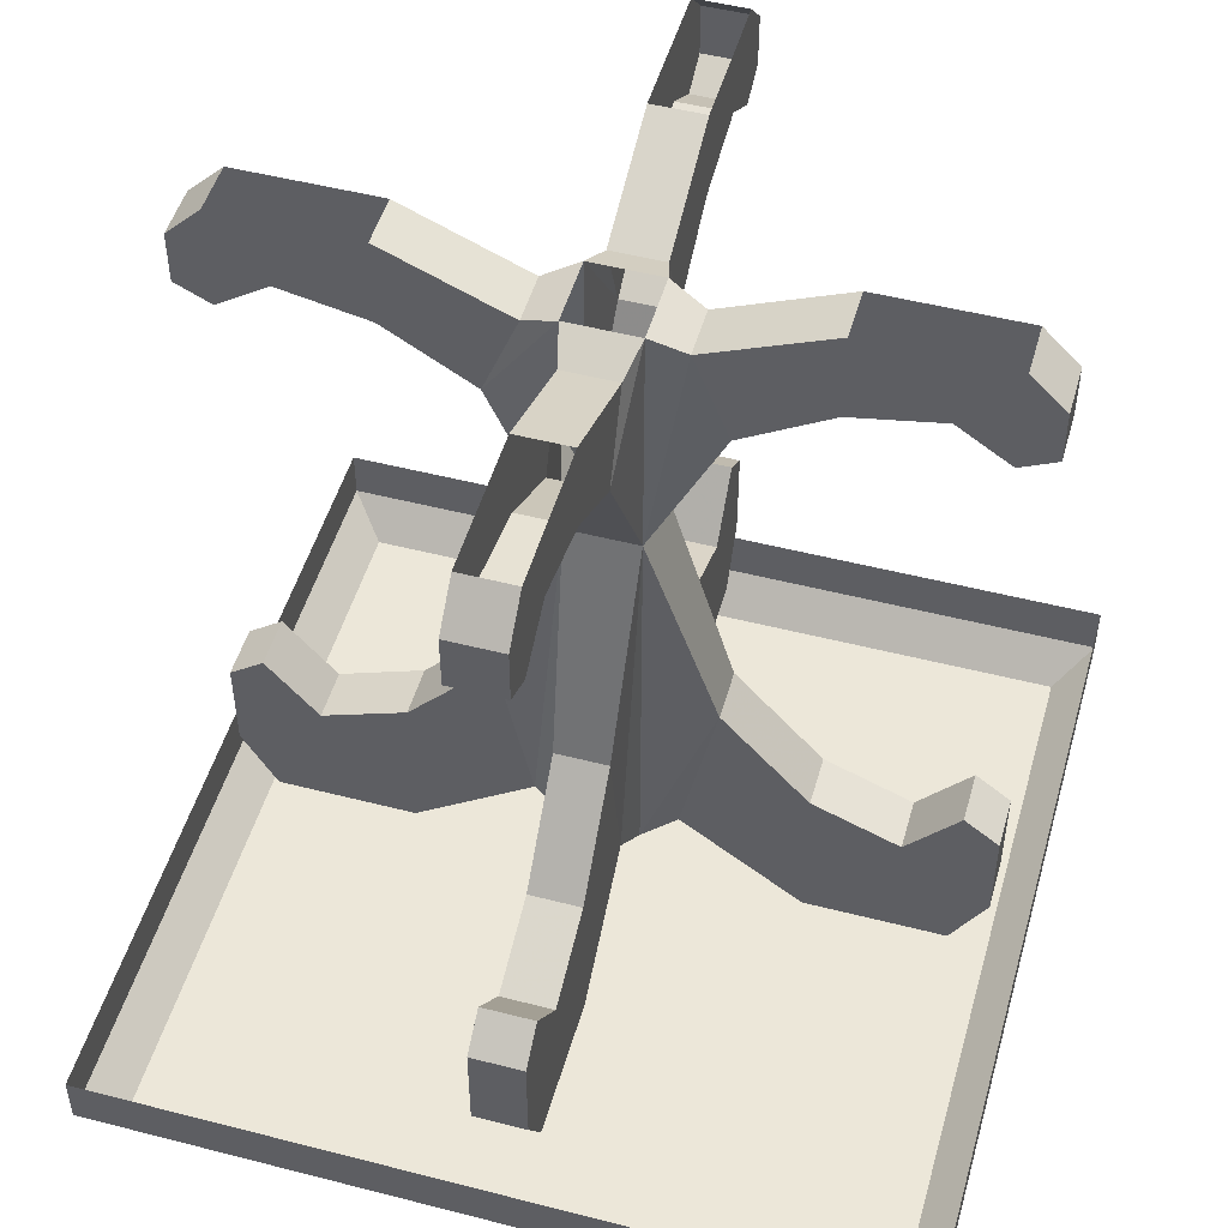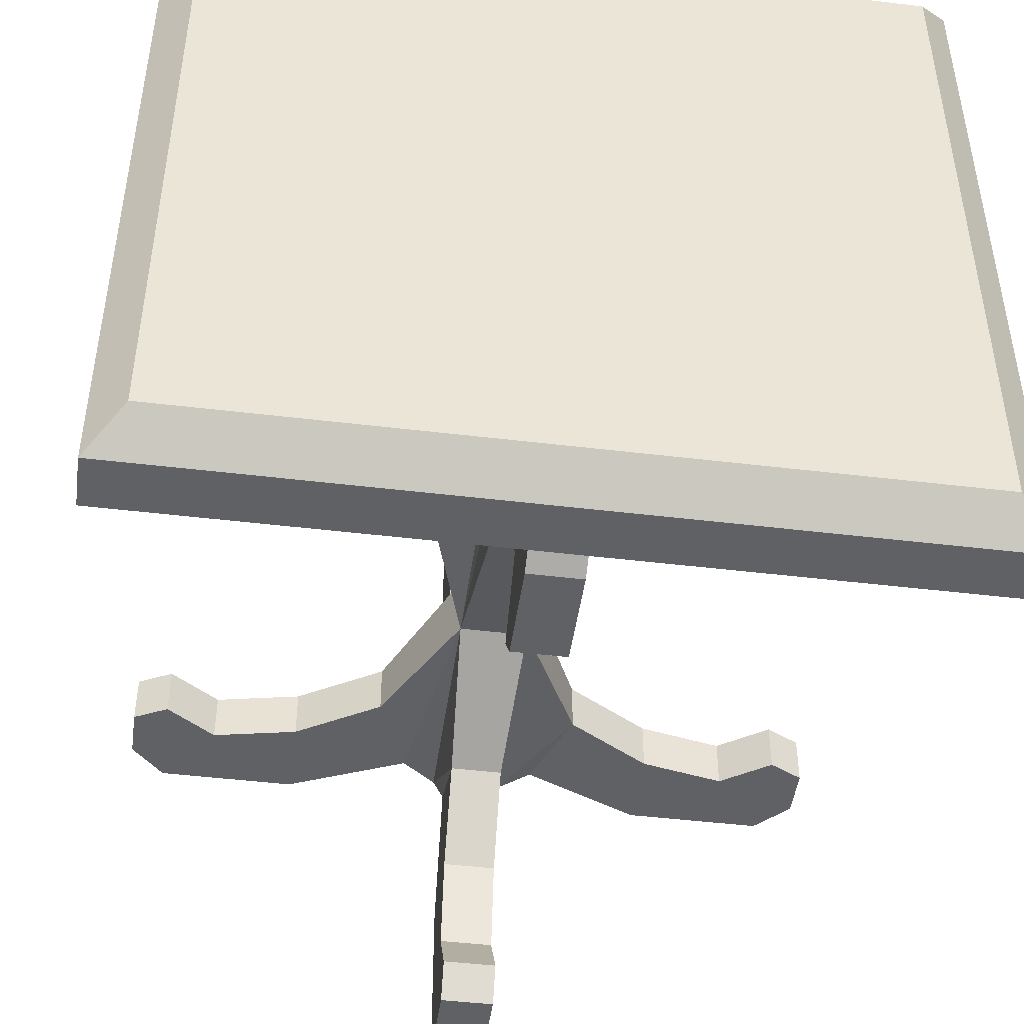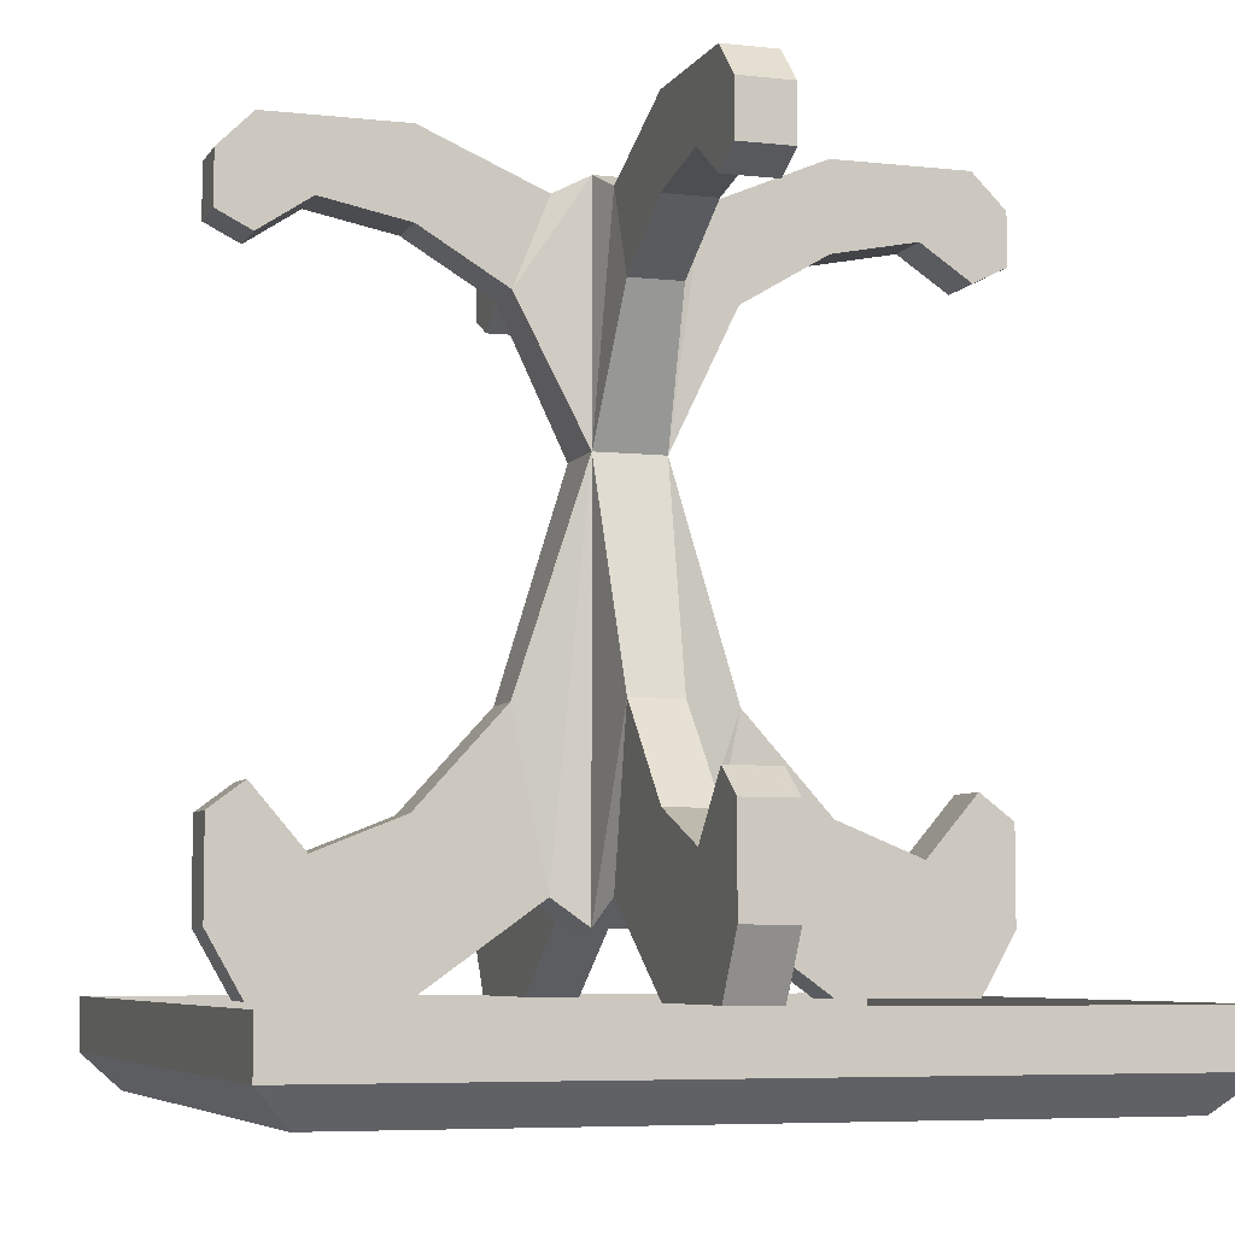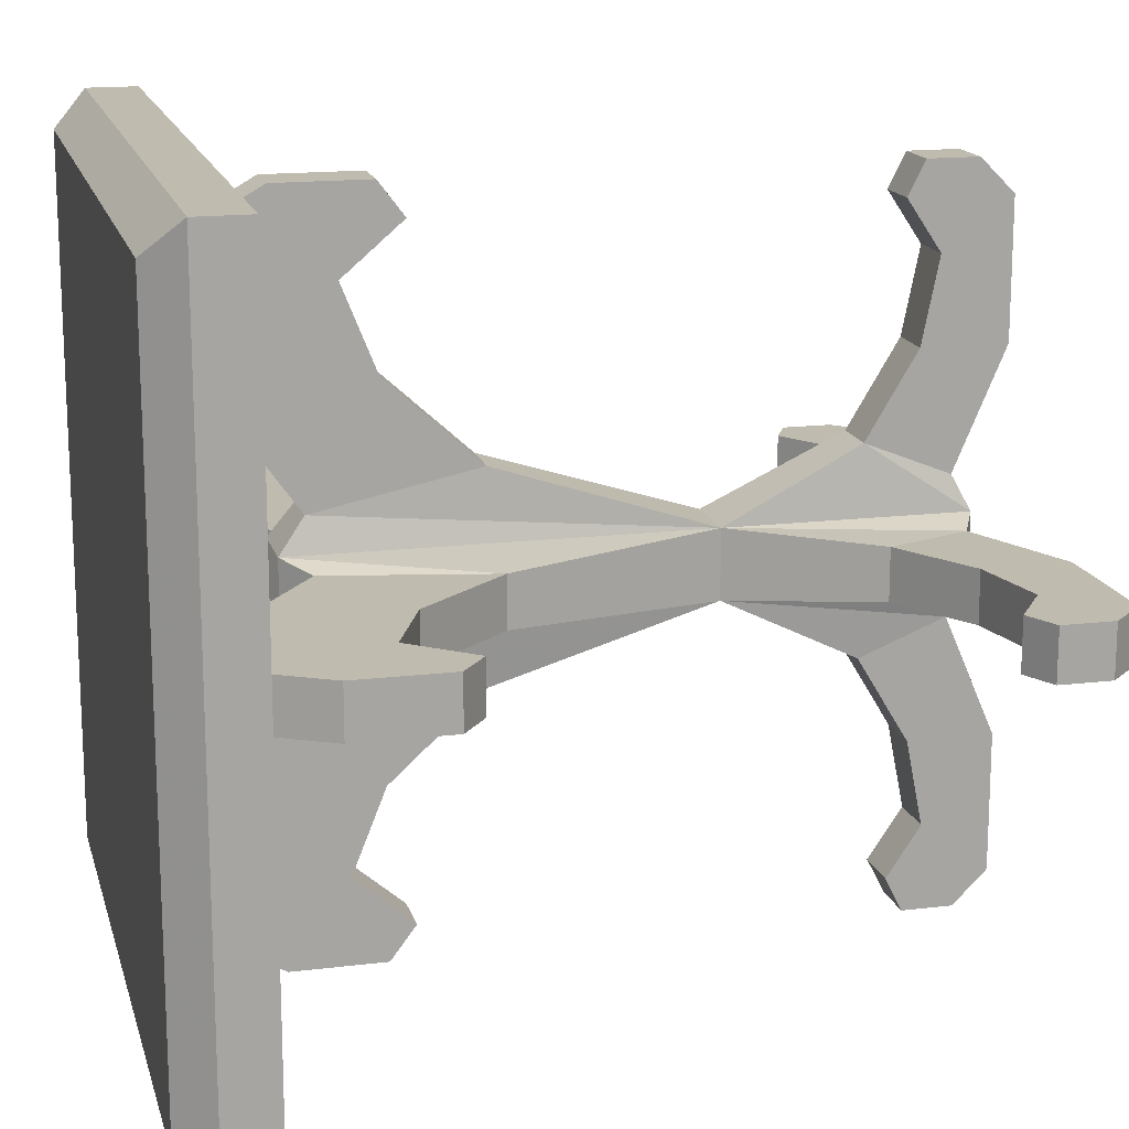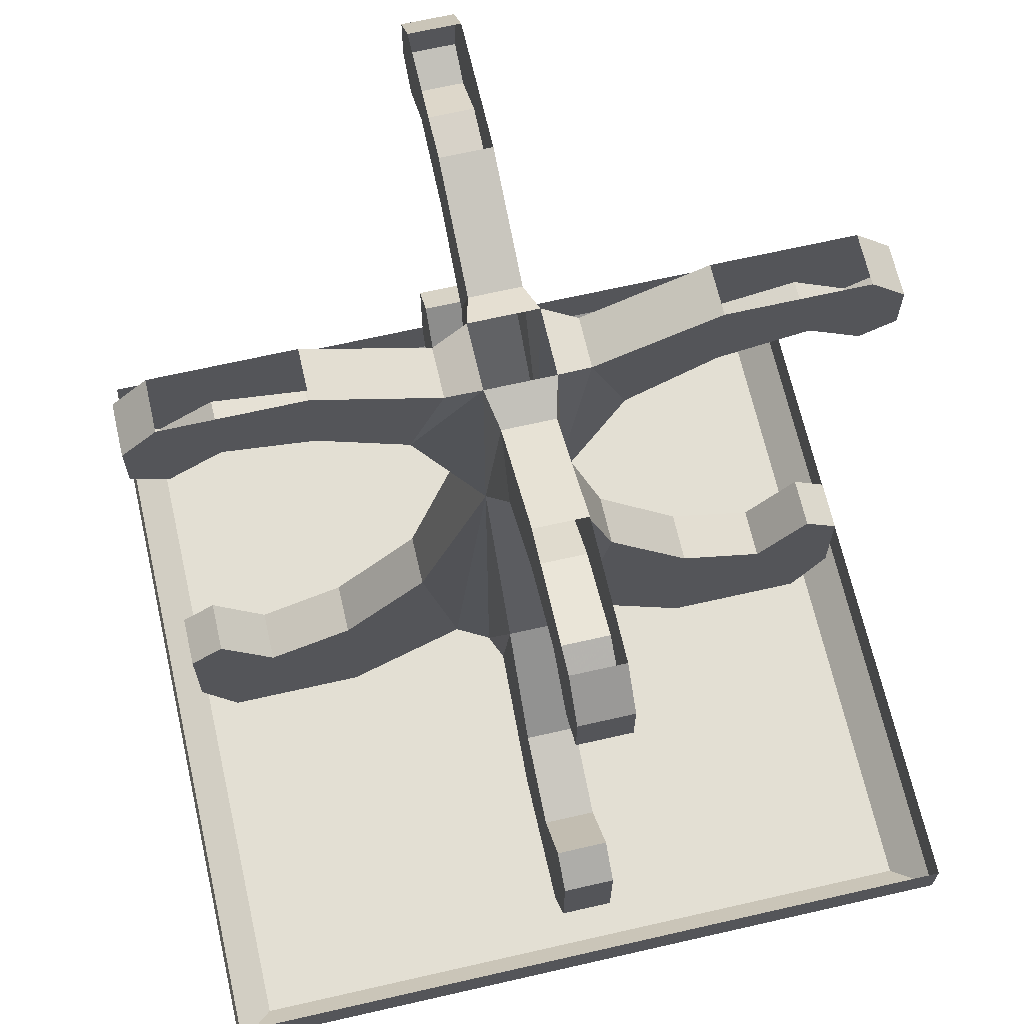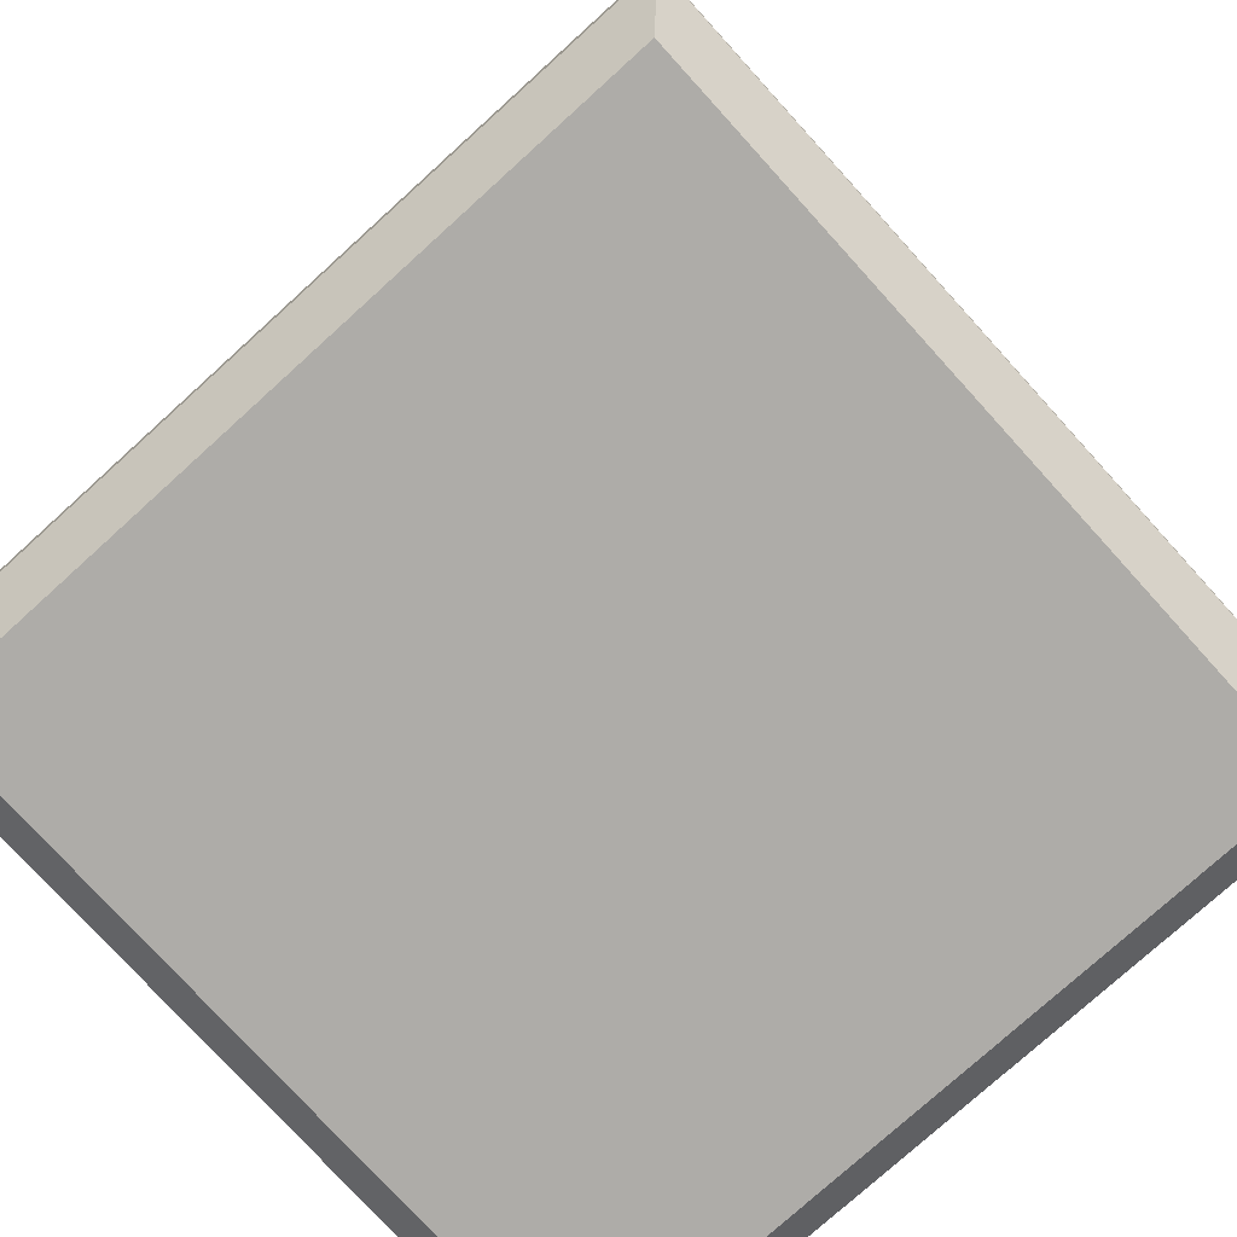
<metadata>
{"format":"obj","ext":"obj","renderer":"f3d","projection":"perspective","resolution":1024,"background":"white","views":[{"elev":50.0,"azim":-164.2,"up":"+Y"},{"elev":-46.9,"azim":-7.8,"up":"+Z"},{"elev":-6.2,"azim":161.7,"up":"+Y"},{"elev":16.0,"azim":75.9,"up":"+Z"},{"elev":67.1,"azim":-12.9,"up":"+Y"},{"elev":-76.9,"azim":42.2,"up":"+Y"}]}
</metadata>
<code>
v 0.02344 -0.4453 -0.09375
v 0.02344 -0.5938 -0.0625
v 0.02344 -0.6719 -0.1719
v 0.02344 -0.5312 -0.1719
v -0.02344 -0.4453 -0.09375
v -0.03125 -0.25 -0.03125
v 0.03125 -0.25 -0.03125
v 0.03125 -0.6172 -0.03125
v -0.02344 -0.5938 -0.0625
v -0.02344 -0.6719 -0.1719
v 0.02344 -0.5625 -0.25
v 0.02344 -0.6719 -0.2969
v 0.02344 -0.5078 -0.2969
v -0.02344 -0.5625 -0.25
v -0.02344 -0.5312 -0.1719
v -0.03125 -0.6172 -0.03125
v -0.09375 -0.4453 -0.02344
v -0.03125 -0.25 0.03125
v -0.09375 -0.125 0.02344
v -0.09375 -0.125 -0.02344
v -0.0625 -0.04688 -0.02344
v -0.03125 -0.03125 -0.03125
v -0.02344 -0.125 -0.09375
v 0.02344 -0.125 -0.09375
v 0.02344 -0.04688 -0.0625
v 0.03125 -0.03125 -0.03125
v 0.09375 -0.125 -0.02344
v 0.03125 -0.25 0.03125
v 0.09375 -0.4453 0.02344
v 0.09375 -0.4453 -0.02344
v 0.0625 -0.5938 -0.02344
v 0.03125 -0.6172 0.03125
v 0.0625 -0.5938 0.02344
v 0.02344 -0.5938 0.0625
v -0.03125 -0.6172 0.03125
v -0.02344 -0.5938 0.0625
v -0.02344 -0.4453 0.09375
v -0.0625 -0.5938 0.02344
v -0.0625 -0.5938 -0.02344
v -0.1719 -0.6719 -0.02344
v -0.1719 -0.5312 -0.02344
v -0.09375 -0.4453 0.02344
v -0.1719 -0.5312 0.02344
v -0.1719 -0.6719 0.02344
v 0.02344 -0.6172 -0.3281
v 0.02344 -0.5312 -0.3281
v -0.02344 -0.5078 -0.2969
v -0.02344 -0.5312 -0.3281
v -0.02344 -0.6172 -0.3281
v -0.02344 -0.6719 -0.2969
v 0.02344 -0.5312 0.1719
v 0.02344 -0.6719 0.1719
v 0.02344 -0.4453 0.09375
v -0.02344 -0.5312 0.1719
v -0.02344 -0.5625 0.25
v 0.02344 -0.5625 0.25
v 0.02344 -0.6719 0.2969
v -0.02344 -0.6719 0.1719
v -0.02344 -0.6719 0.2969
v -0.02344 -0.5078 0.2969
v 0.02344 -0.5078 0.2969
v 0.02344 -0.5312 0.3281
v 0.02344 -0.6172 0.3281
v -0.02344 -0.6172 0.3281
v -0.02344 -0.5312 0.3281
v 0.02344 -0.125 0.09375
v -0.02344 -0.125 0.09375
v -0.02344 -0.04688 0.0625
v -0.03125 -0.03125 0.03125
v -0.0625 -0.04688 0.02344
v -0.1719 0 0.02344
v -0.1719 -0.07812 0.02344
v -0.1719 -0.07812 -0.02344
v -0.1719 0 -0.02344
v 0.1719 -0.6719 0.02344
v 0.1719 -0.5312 0.02344
v 0.1719 -0.5312 -0.02344
v 0.1719 -0.6719 -0.02344
v 0.25 -0.5625 0.02344
v 0.2969 -0.6719 0.02344
v 0.2969 -0.5078 0.02344
v 0.25 -0.5625 -0.02344
v 0.3281 -0.6172 0.02344
v 0.3281 -0.5312 0.02344
v 0.2969 -0.5078 -0.02344
v 0.3281 -0.5312 -0.02344
v 0.3281 -0.6172 -0.02344
v 0.2969 -0.6719 -0.02344
v -0.2969 -0.6719 0.02344
v -0.25 -0.5625 0.02344
v -0.3281 -0.6172 0.02344
v -0.2969 -0.6719 -0.02344
v -0.3281 -0.6172 -0.02344
v -0.3281 -0.5312 -0.02344
v -0.2969 -0.5078 -0.02344
v -0.25 -0.5625 -0.02344
v -0.2969 -0.5078 0.02344
v -0.3281 -0.5312 0.02344
v -0.02344 -0.04688 -0.0625
v -0.02344 0 -0.1719
v -0.02344 -0.07812 -0.1719
v 0.02344 -0.07812 -0.1719
v 0.02344 0 -0.1719
v -0.02344 -0.0625 -0.25
v -0.02344 0 -0.2969
v -0.02344 -0.09375 -0.2969
v 0.02344 -0.0625 -0.25
v -0.02344 -0.03125 -0.3281
v -0.02344 -0.07812 -0.3281
v 0.02344 -0.09375 -0.2969
v 0.02344 -0.07812 -0.3281
v 0.02344 -0.03125 -0.3281
v 0.02344 0 -0.2969
v -0.02344 -0.07812 0.1719
v -0.02344 0 0.1719
v 0.02344 -0.07812 0.1719
v 0.02344 -0.0625 0.25
v -0.02344 -0.0625 0.25
v -0.02344 0 0.2969
v -0.02344 -0.09375 0.2969
v -0.02344 -0.07812 0.3281
v -0.02344 -0.03125 0.3281
v 0.02344 0 0.2969
v 0.02344 -0.03125 0.3281
v 0.02344 -0.07812 0.3281
v 0.02344 -0.09375 0.2969
v 0.02344 0 0.1719
v 0.02344 -0.04688 0.0625
v 0.03125 -0.03125 0.03125
v 0.0625 -0.04688 0.02344
v 0.0625 -0.04688 -0.02344
v 0.1719 0 -0.02344
v 0.1719 -0.07812 -0.02344
v 0.09375 -0.125 0.02344
v 0.1719 -0.07812 0.02344
v 0.1719 0 0.02344
v -0.25 -0.0625 0.02344
v -0.2969 0 0.02344
v -0.2969 -0.09375 0.02344
v -0.25 -0.0625 -0.02344
v -0.3281 -0.03125 0.02344
v -0.3281 -0.07812 0.02344
v -0.2969 -0.09375 -0.02344
v -0.3281 -0.07812 -0.02344
v -0.3281 -0.03125 -0.02344
v -0.2969 0 -0.02344
v 0.2969 0 0.02344
v 0.25 -0.0625 0.02344
v 0.3281 -0.03125 0.02344
v 0.2969 0 -0.02344
v 0.3281 -0.03125 -0.02344
v 0.3281 -0.07812 -0.02344
v 0.2969 -0.09375 -0.02344
v 0.25 -0.0625 -0.02344
v 0.2969 -0.09375 0.02344
v 0.3281 -0.07812 0.02344
v -0.2969 -0.75 -0.2969
v 0.2969 -0.75 -0.2969
v 0.2969 -0.75 0.2969
v -0.2969 -0.75 0.2969
v -0.3281 -0.75 -0.3281
v 0.3281 -0.75 -0.3281
v 0.3281 -0.75 0.3281
v -0.3281 -0.75 0.3281
v -0.3594 -0.7188 0.3594
v -0.3594 -0.7188 -0.3594
v 0.3594 -0.7188 -0.3594
v 0.3594 -0.7188 0.3594
v 0.3594 -0.6719 0.3594
v -0.3594 -0.6719 0.3594
v -0.3594 -0.6719 -0.3594
v 0.3594 -0.6719 -0.3594
f 1 2 3
f 1 3 4
f 1 4 5
f 1 5 6
f 1 6 7
f 1 7 8
f 1 8 2
f 2 8 9
f 2 9 10
f 2 10 3
f 11 4 3
f 11 3 12
f 11 12 13
f 11 13 14
f 11 14 15
f 11 15 4
f 4 15 5
f 5 15 9
f 5 9 6
f 6 9 16
f 6 16 17
f 6 17 18
f 6 18 19
f 6 19 20
f 6 20 21
f 6 21 22
f 6 22 23
f 6 23 7
f 7 23 24
f 7 24 25
f 7 25 26
f 7 26 27
f 7 27 28
f 7 28 29
f 7 29 30
f 7 30 31
f 7 31 8
f 8 31 32
f 32 31 33
f 32 33 29
f 32 29 28
f 32 28 34
f 32 34 35
f 35 34 36
f 35 36 37
f 35 37 18
f 35 18 38
f 35 38 16
f 16 38 39
f 16 39 17
f 17 39 40
f 17 40 41
f 17 41 42
f 17 42 18
f 18 42 38
f 38 42 43
f 38 43 44
f 38 44 39
f 39 44 40
f 12 45 46
f 12 46 13
f 13 46 47
f 13 47 14
f 14 47 48
f 14 48 49
f 14 49 50
f 14 50 15
f 15 50 10
f 15 10 9
f 46 48 47
f 48 46 49
f 49 46 45
f 49 45 12
f 49 12 50
f 8 16 9
f 51 52 34
f 51 34 53
f 51 53 54
f 51 54 55
f 51 55 56
f 51 56 57
f 51 57 52
f 28 53 34
f 53 28 37
f 53 37 54
f 54 37 58
f 54 58 55
f 55 58 59
f 55 59 60
f 55 60 56
f 56 60 61
f 56 61 62
f 56 62 63
f 56 63 57
f 57 63 59
f 59 63 64
f 59 64 65
f 59 65 60
f 60 65 61
f 61 65 62
f 62 65 63
f 63 65 64
f 28 18 37
f 18 28 66
f 18 66 67
f 18 67 68
f 18 68 69
f 18 69 19
f 19 69 70
f 19 70 71
f 19 71 72
f 19 72 20
f 20 72 73
f 20 73 21
f 21 73 74
f 21 74 70
f 21 70 69
f 21 69 22
f 52 58 36
f 52 36 34
f 37 36 58
f 29 33 75
f 29 75 76
f 29 76 30
f 30 76 77
f 30 77 31
f 31 77 78
f 31 78 33
f 33 78 75
f 79 76 75
f 79 75 80
f 79 80 81
f 79 81 82
f 79 82 77
f 79 77 76
f 80 83 84
f 80 84 81
f 81 84 85
f 81 85 82
f 82 85 86
f 82 86 87
f 82 87 88
f 82 88 77
f 77 88 78
f 84 86 85
f 86 84 87
f 87 84 83
f 87 83 80
f 87 80 88
f 89 44 43
f 89 43 90
f 89 90 91
f 89 91 92
f 92 91 93
f 92 93 94
f 92 94 95
f 92 95 96
f 92 96 40
f 40 96 41
f 41 96 43
f 41 43 42
f 90 97 98
f 90 98 91
f 91 98 94
f 91 94 93
f 43 96 90
f 90 96 95
f 90 95 97
f 97 95 94
f 97 94 98
f 23 99 100
f 23 100 101
f 23 101 24
f 24 101 102
f 24 102 25
f 25 102 103
f 25 103 99
f 25 99 22
f 25 22 26
f 22 99 23
f 104 101 100
f 104 100 105
f 104 105 106
f 104 106 107
f 104 107 102
f 104 102 101
f 105 108 109
f 105 109 106
f 106 109 110
f 106 110 107
f 107 110 111
f 107 111 112
f 107 112 113
f 107 113 102
f 102 113 103
f 109 111 110
f 111 109 112
f 112 109 108
f 112 108 105
f 112 105 113
f 99 103 100
f 114 115 68
f 114 68 67
f 114 67 116
f 114 116 117
f 114 117 118
f 114 118 119
f 114 119 115
f 118 120 121
f 118 121 122
f 118 122 119
f 119 122 123
f 123 122 124
f 123 124 125
f 123 125 126
f 123 126 117
f 123 117 127
f 127 117 116
f 127 116 66
f 127 66 128
f 127 128 115
f 115 128 68
f 68 128 129
f 68 129 69
f 67 66 116
f 118 117 126
f 118 126 120
f 120 126 125
f 120 125 121
f 121 125 122
f 122 125 124
f 129 128 66
f 129 66 28
f 129 28 130
f 129 130 26
f 26 130 131
f 26 131 27
f 27 131 132
f 27 132 133
f 27 133 134
f 27 134 28
f 28 134 130
f 130 134 135
f 130 135 136
f 130 136 131
f 131 136 132
f 137 72 71
f 137 71 138
f 137 138 139
f 137 139 140
f 137 140 73
f 137 73 72
f 138 141 142
f 138 142 139
f 139 142 143
f 139 143 140
f 140 143 144
f 140 144 145
f 140 145 146
f 140 146 73
f 73 146 74
f 142 144 143
f 144 142 145
f 145 142 141
f 145 141 138
f 145 138 146
f 70 74 71
f 147 136 135
f 147 135 148
f 147 148 149
f 147 149 150
f 150 149 151
f 150 151 152
f 150 152 153
f 150 153 154
f 150 154 132
f 132 154 133
f 133 154 135
f 133 135 134
f 148 155 156
f 148 156 149
f 149 156 152
f 149 152 151
f 135 154 148
f 148 154 153
f 148 153 155
f 155 153 152
f 155 152 156
f 157 158 159
f 157 159 160
f 157 160 161
f 157 161 162
f 157 162 158
f 158 162 163
f 158 163 159
f 159 163 164
f 159 164 160
f 160 164 161
f 161 164 165
f 161 165 166
f 161 166 162
f 162 166 167
f 162 167 163
f 163 167 168
f 163 168 164
f 164 168 165
f 165 168 169
f 165 169 170
f 165 170 166
f 166 170 171
f 166 171 167
f 167 171 172
f 167 172 168
f 168 172 169

</code>
